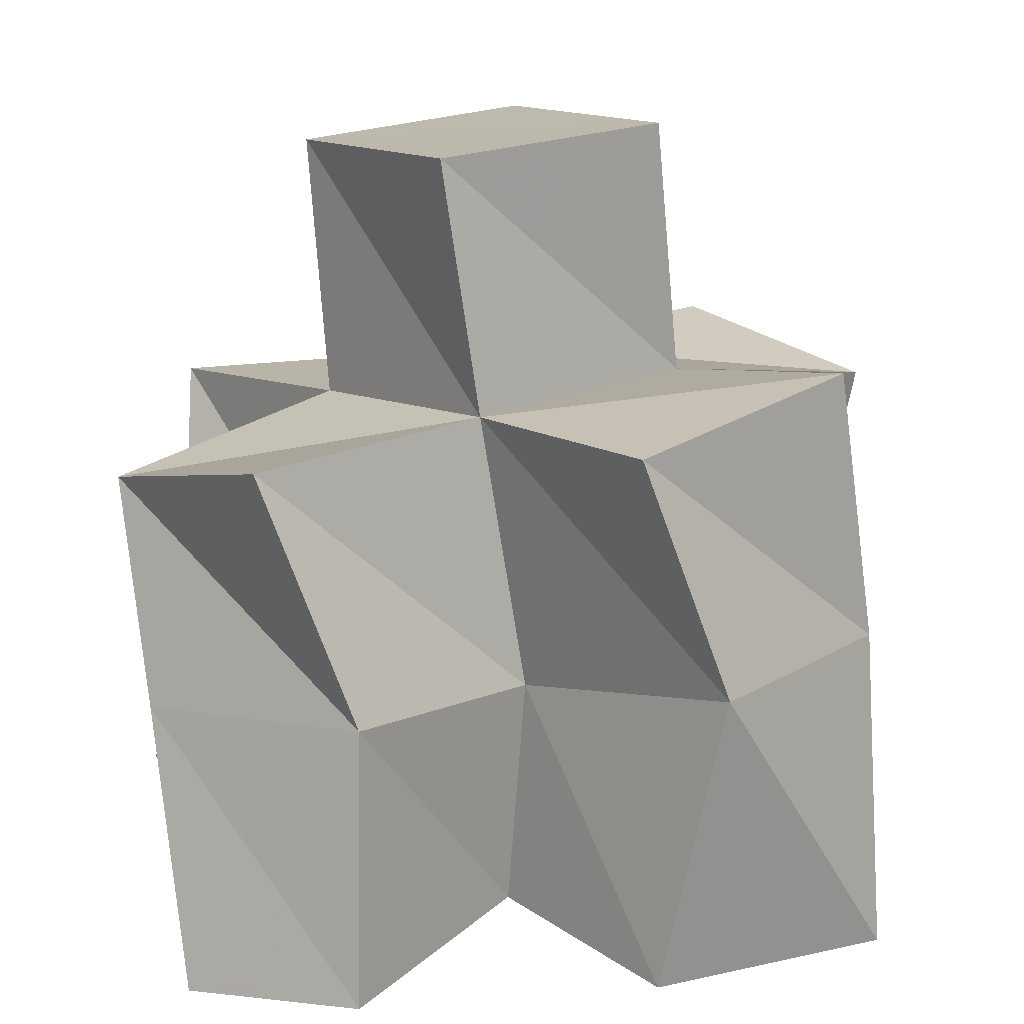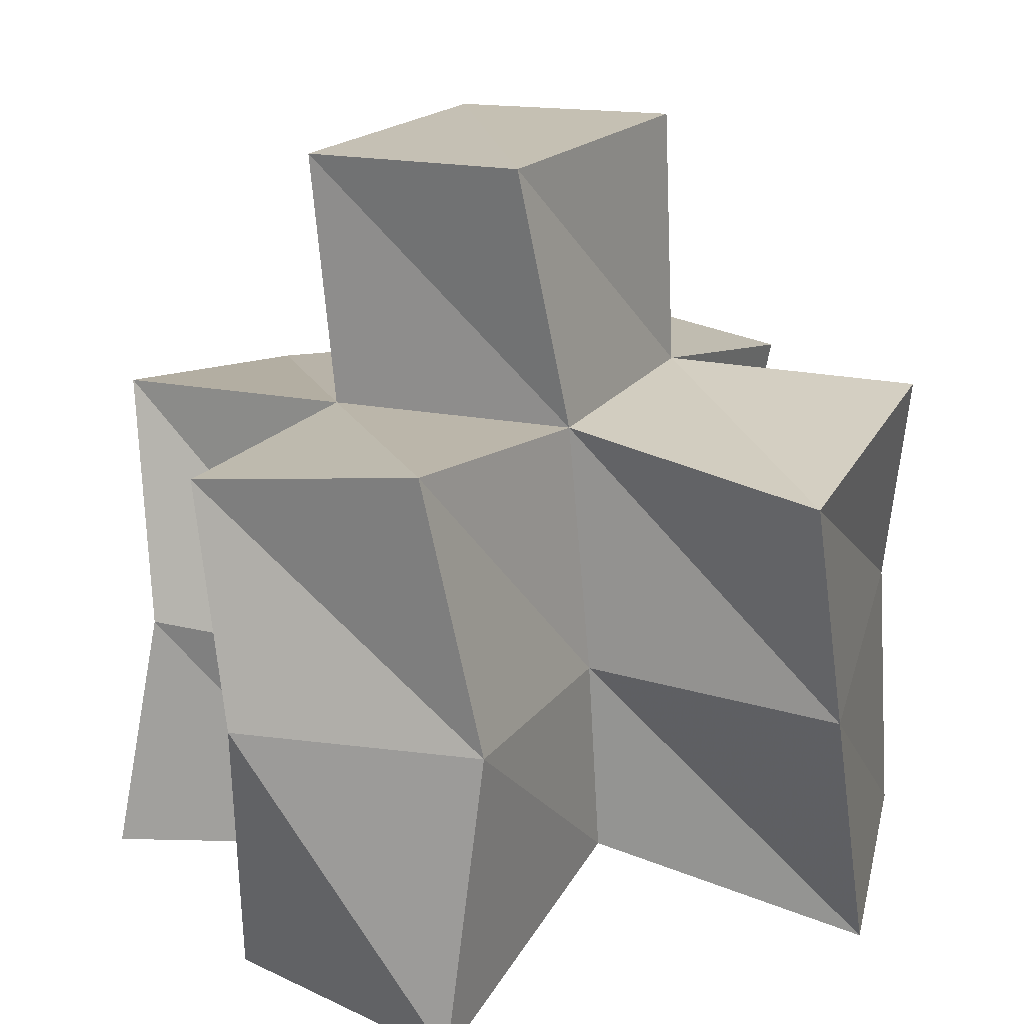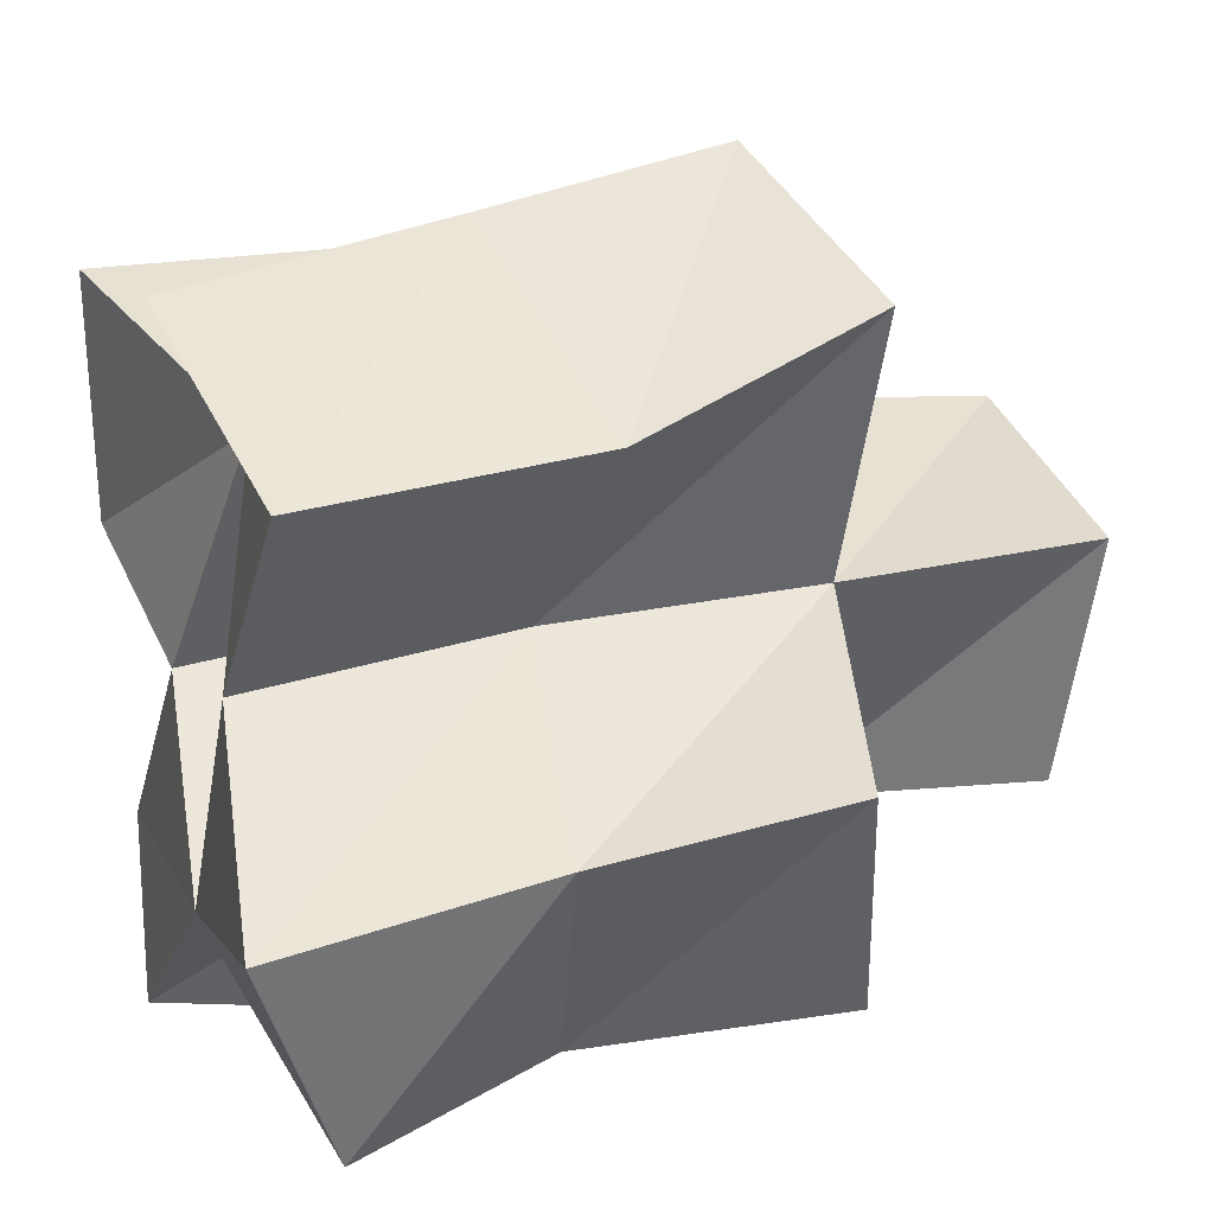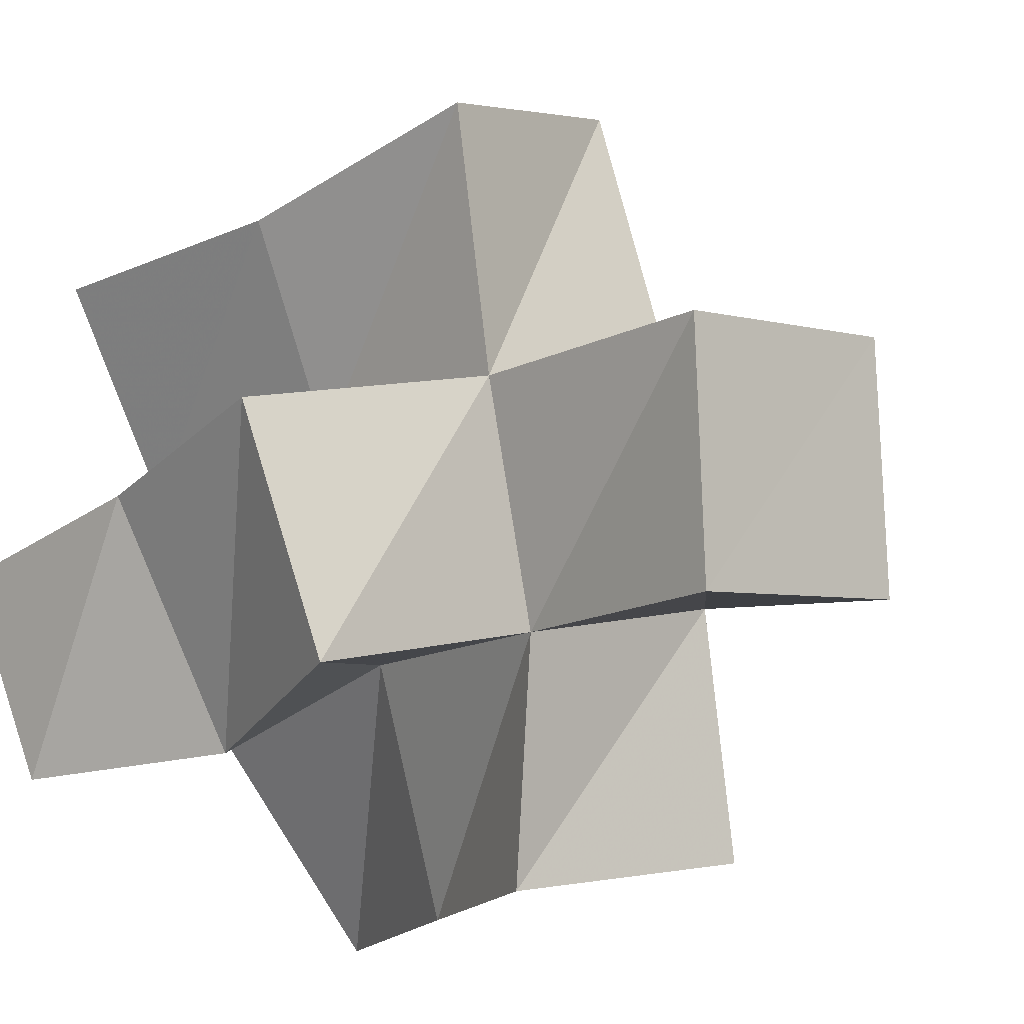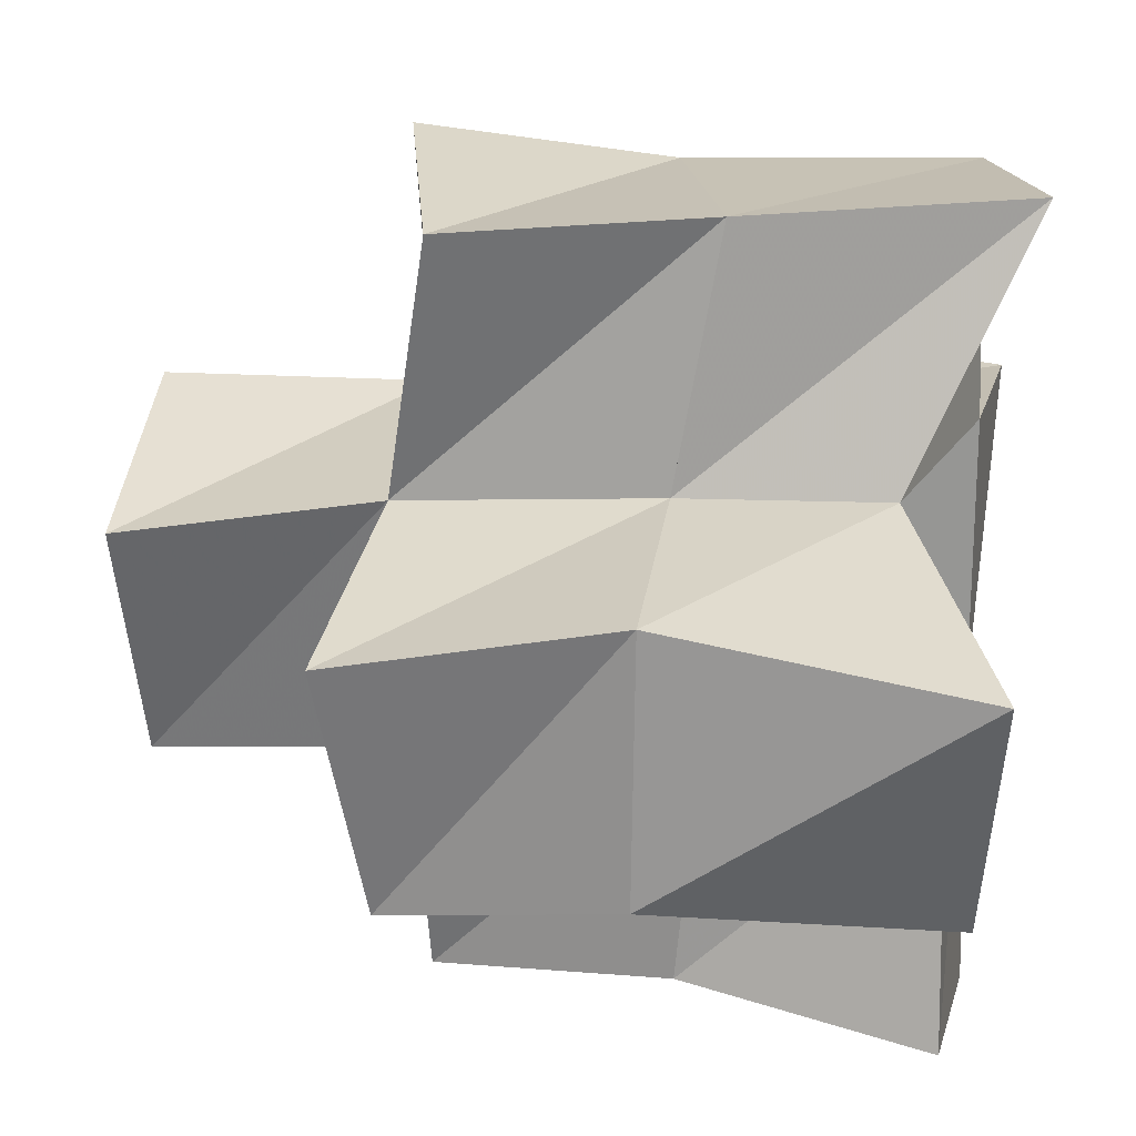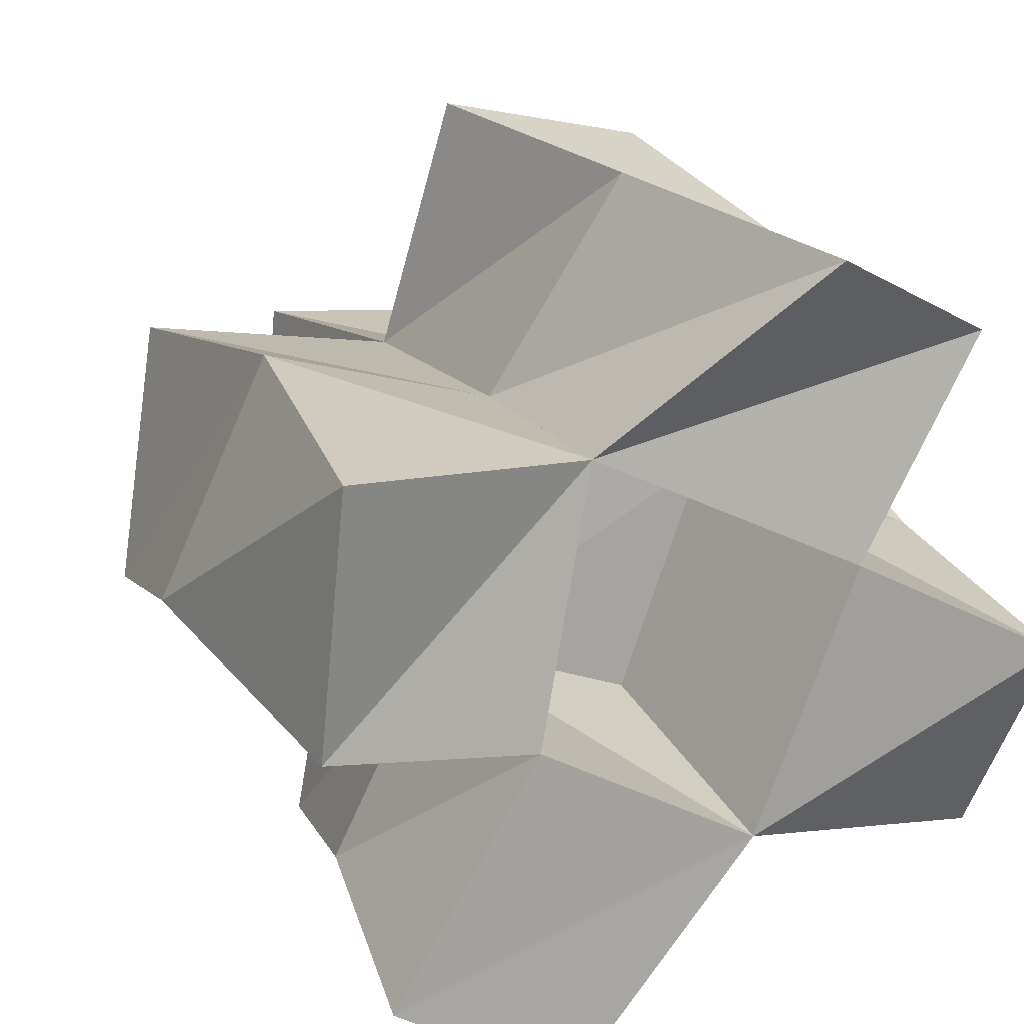
<metadata>
{"format":"obj","ext":"obj","renderer":"f3d","projection":"perspective","resolution":1024,"background":"white","views":[{"elev":12.6,"azim":-115.5,"up":"+Y"},{"elev":22.0,"azim":-46.2,"up":"+Y"},{"elev":25.3,"azim":72.2,"up":"+Z"},{"elev":-16.2,"azim":137.9,"up":"+Z"},{"elev":46.5,"azim":-83.7,"up":"+Z"},{"elev":23.5,"azim":-25.4,"up":"+Z"}]}
</metadata>
<code>
v 0.4852 0.1 0.1067
v 0.5047 0.1504 0.107
v 0.5244 0.1034 0.1476
v 0.5215 0.1515 0.1576
v 0.4517 0.1053 0.1278
v 0.4604 0.1546 0.132
v 0.4827 0.1088 0.1722
v 0.4811 0.1524 0.1752
v 0.5803 0.1149 0.1316
v 0.5625 0.1552 0.1335
v 0.5877 0.1 0.1746
v 0.5865 0.1507 0.1811
v 0.5466 0.1062 0.1978
v 0.5414 0.1574 0.2
v 0.4989 0.1215 0.2216
v 0.4968 0.1606 0.2205
v 0.4392 0.1044 0.1822
v 0.43 0.1606 0.1912
v 0.444 0.1032 0.2335
v 0.4526 0.1625 0.2352
v 0.5727 0.11 0.2385
v 0.5657 0.1651 0.2393
v 0.5361 0.1 0.2598
v 0.5212 0.1544 0.263
v 0.5209 0.1922 0.1071
v 0.5282 0.2044 0.154
v 0.4703 0.2014 0.1165
v 0.4819 0.2057 0.1661
v 0.5768 0.2026 0.141
v 0.5912 0.1967 0.1885
v 0.5424 0.2084 0.201
v 0.4956 0.2094 0.2158
v 0.4362 0.205 0.1762
v 0.4476 0.2151 0.2244
v 0.5541 0.2122 0.2524
v 0.5076 0.2031 0.2661
v 0.5327 0.2546 0.1516
v 0.5394 0.2594 0.2007
v 0.483 0.2544 0.1587
v 0.4898 0.2589 0.2078
f 1 2 4
f 3 1 4
f 2 6 8
f 4 2 8
f 6 5 7
f 8 6 7
f 5 1 3
f 7 5 3
f 8 7 3
f 4 8 3
f 2 1 5
f 6 2 5
f 9 10 12
f 11 9 12
f 10 4 14
f 12 10 14
f 4 3 13
f 14 4 13
f 3 9 11
f 13 3 11
f 14 13 11
f 12 14 11
f 10 9 3
f 4 10 3
f 7 8 16
f 15 7 16
f 8 18 20
f 16 8 20
f 18 17 19
f 20 18 19
f 17 7 15
f 19 17 15
f 20 19 15
f 16 20 15
f 8 7 17
f 18 8 17
f 13 14 22
f 21 13 22
f 14 16 24
f 22 14 24
f 16 15 23
f 24 16 23
f 15 13 21
f 23 15 21
f 24 23 21
f 22 24 21
f 14 13 15
f 16 14 15
f 2 25 26
f 4 2 26
f 25 27 28
f 26 25 28
f 27 6 8
f 28 27 8
f 6 2 4
f 8 6 4
f 28 8 4
f 26 28 4
f 25 2 6
f 27 25 6
f 10 29 30
f 12 10 30
f 29 26 31
f 30 29 31
f 26 4 14
f 31 26 14
f 4 10 12
f 14 4 12
f 31 14 12
f 30 31 12
f 29 10 4
f 26 29 4
f 8 28 32
f 16 8 32
f 28 33 34
f 32 28 34
f 33 18 20
f 34 33 20
f 18 8 16
f 20 18 16
f 34 20 16
f 32 34 16
f 28 8 18
f 33 28 18
f 14 31 35
f 22 14 35
f 31 32 36
f 35 31 36
f 32 16 24
f 36 32 24
f 16 14 22
f 24 16 22
f 36 24 22
f 35 36 22
f 31 14 16
f 32 31 16
f 4 26 31
f 14 4 31
f 26 28 32
f 31 26 32
f 28 8 16
f 32 28 16
f 8 4 14
f 16 8 14
f 32 16 14
f 31 32 14
f 26 4 8
f 28 26 8
f 26 37 38
f 31 26 38
f 37 39 40
f 38 37 40
f 39 28 32
f 40 39 32
f 28 26 31
f 32 28 31
f 40 32 31
f 38 40 31
f 37 26 28
f 39 37 28

</code>
